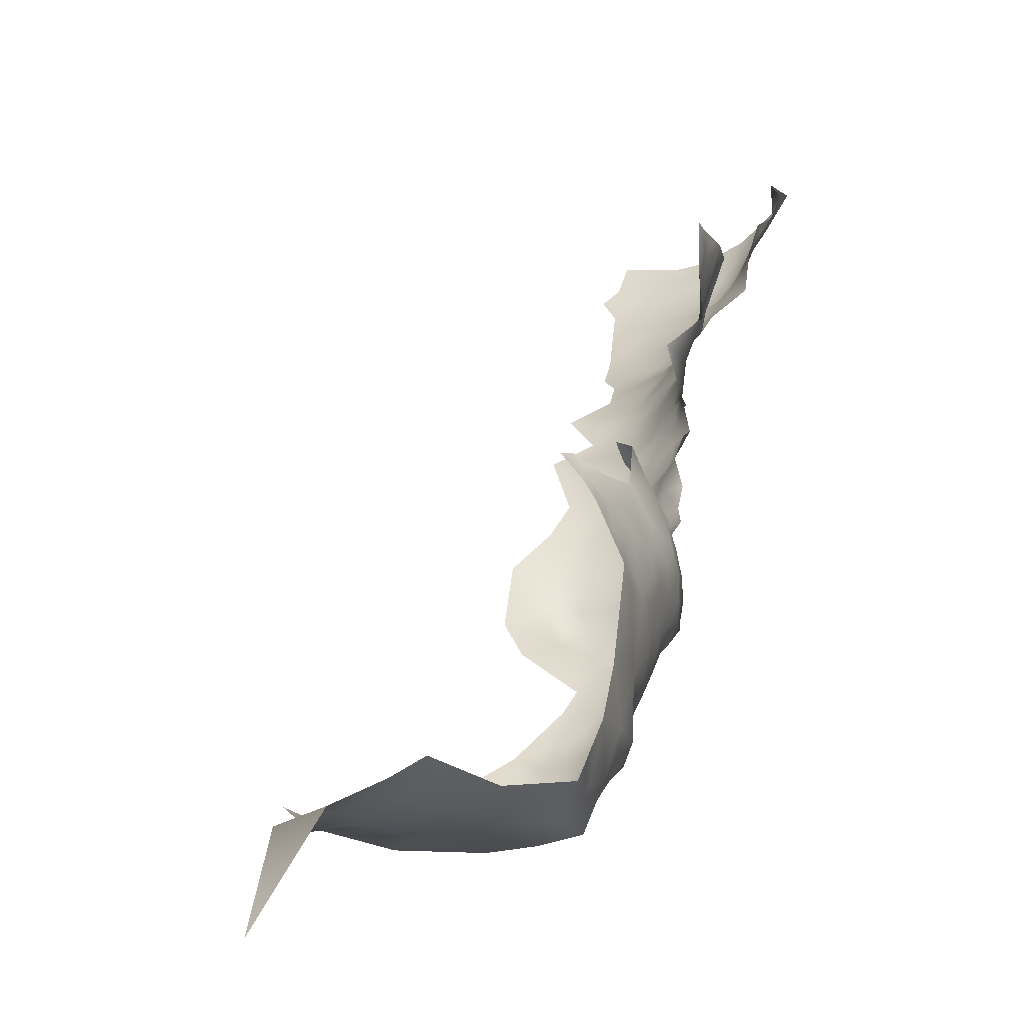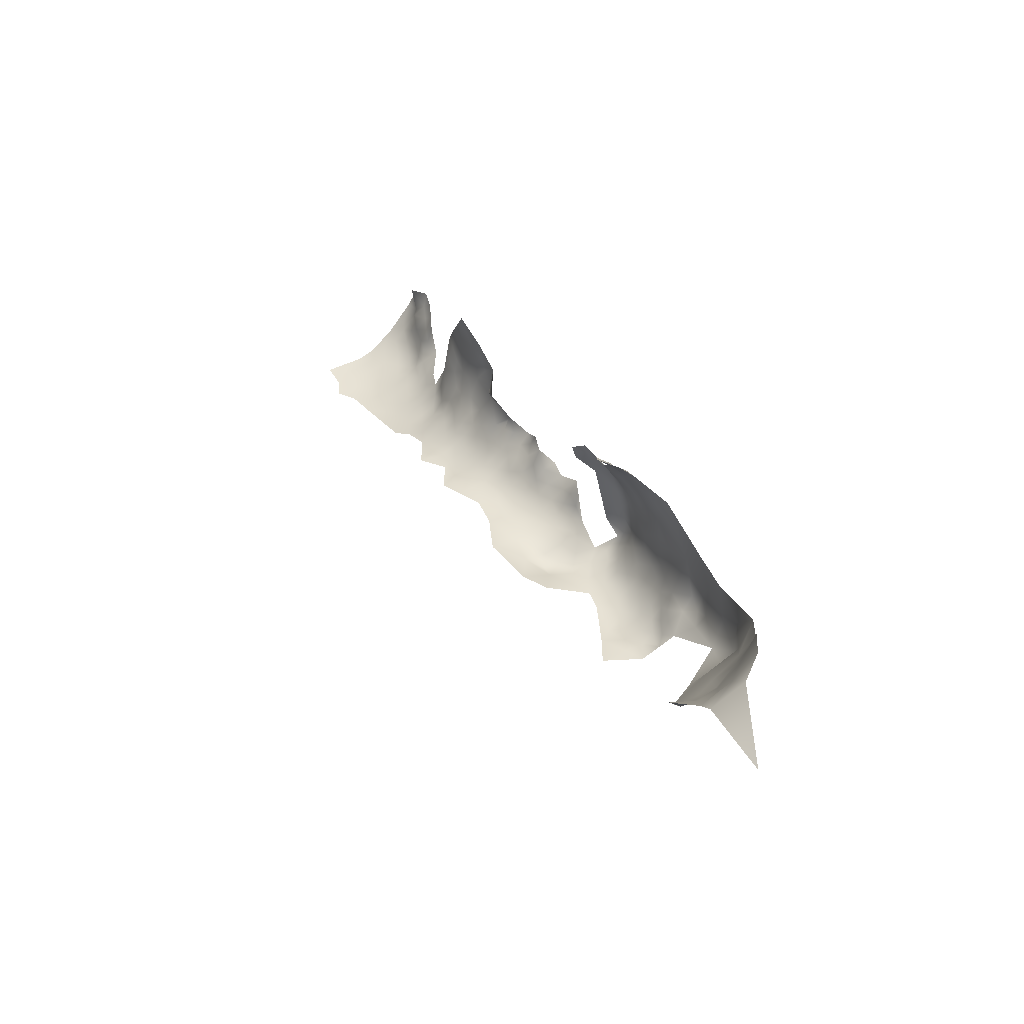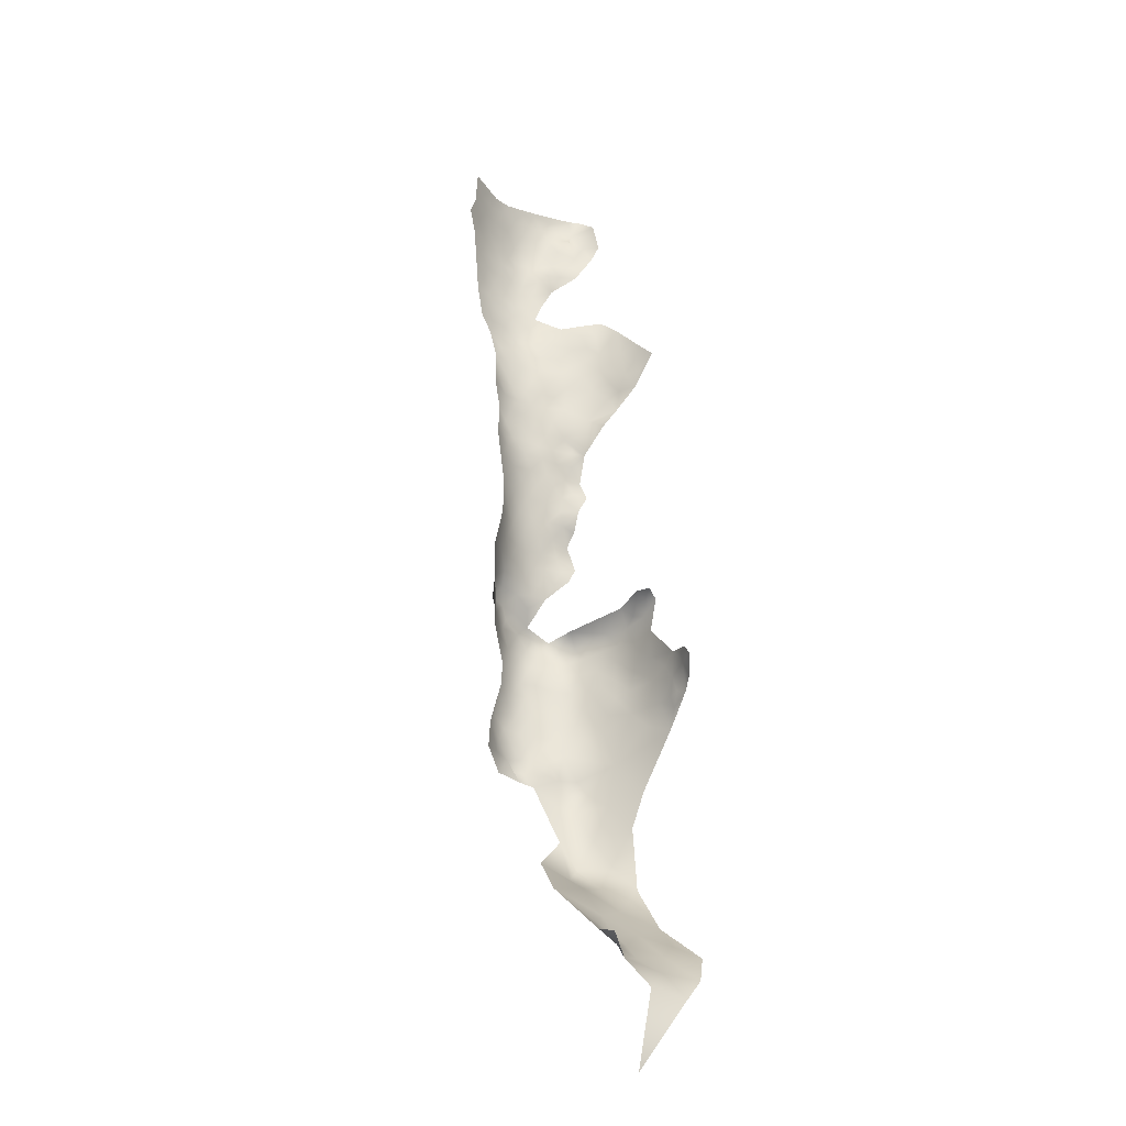
<metadata>
{"format":"obj","ext":"obj","renderer":"f3d","projection":"perspective","resolution":1024,"background":"white","views":[{"elev":23.5,"azim":39.7,"up":"+Z"},{"elev":-61.0,"azim":6.6,"up":"+Y"},{"elev":-54.8,"azim":-66.8,"up":"+Y"}]}
</metadata>
<code>
v -906.3 108.7 241.5
v -899.3 112.2 241.9
v -900.6 105.8 245.2
v -894 110.7 245.9
v -894.1 117 241.9
v -900.3 118.2 238.4
v -894.4 104.1 249
v -900.3 99.68 247.4
v -909.9 102.2 248.1
v -915.5 227 232.7
v -919 226.3 228.1
v -918.4 232.2 230.6
v -915.7 232.4 235.7
v -917.5 236.6 239.2
v -915.5 232.3 241.9
v -913.9 226.7 238.6
v -914.7 221.2 229
v -918.9 222 224.5
v -915.3 217.9 224.8
v -922.6 220.8 220.4
v -922.7 226.1 223.3
v -918.7 217.1 221.4
v -918.8 211.8 219
v -923.3 215.3 218.2
v -914.9 213.1 222.6
v -914.8 208.1 220
v -911.1 209 224.1
v -918.9 206.5 216.6
v -923.2 209.8 216.5
v -912.1 213.7 226.7
v -921.7 231.1 225.6
v -925.6 234.5 223.9
v -932.2 236 223.2
v -925.9 239 225.7
v -921.4 236.2 227.4
v -908.1 209.4 228.9
v -905.4 205.3 231
v -907.5 204.7 225.8
v -906.3 209.5 234.4
v -909.3 214.1 231.6
v -911.2 203.9 221.2
v -903.1 204 236.8
v -905.7 209.7 240.3
v -908.1 214.7 237.6
v -908.1 214.4 243.9
v -905.9 210 246.4
v -902.7 204.7 243.3
v -915.4 202.9 217.4
v -911.6 199 218.2
v -911.9 193.5 216
v -916.3 197 215
v -907.7 200.2 222.2
v -905.9 195 224
v -908.5 195.2 219.4
v -903.4 199.1 228.5
v -915.8 190.5 213.3
v -922.4 194.7 213.1
v -921.1 201 214.1
v -910.5 219.2 246.6
v -908.5 214.1 250.3
v -937.7 240 225
v -943.9 238.5 222.7
v -949.5 241.7 225.2
v -942.8 243.9 227.7
v -939 236.9 221.9
v -936.1 243.6 228.8
v -930.3 240.8 226.2
v -948.2 247 229.1
v -953.5 244.5 227.7
v -953.7 250 230.1
v -948.2 252.9 231.7
v -942.9 249.6 231.1
v -943.7 255.2 234.1
v -938.5 251.6 234.1
v -954.1 256.4 232.5
v -948.9 258.7 234.5
v -954.4 262.7 235.3
v -950.2 264.5 238.6
v -955 269 238.8
v -950.6 269.6 242.8
v -946 265.4 242.6
v -945.1 260.8 238.2
v -940.3 261.1 241.9
v -940.5 256.7 238.1
v -955.6 274.7 244.1
v -951.2 273 247.9
v -947.1 269.1 247.4
v -960.4 267.5 236.1
v -960.3 261.4 233.8
v -966 264.8 234.4
v -966.2 271.5 236.7
v -974.1 267.6 236.1
v -965.4 277 239.6
v -971.6 278.6 239.3
v -961.3 278.7 243.1
v -960.6 273.5 239.3
v -966.3 282.1 242.8
v -957.7 280.1 248.1
v -961.3 283.6 246.9
v -965.9 287.2 247
v -961.3 287.9 250.9
v -965.5 291.6 251
v -969.3 291.2 246.9
v -969.6 295.8 250.3
v -965.3 295.9 255.6
v -961.7 291.8 255.3
v -960.5 294.6 257.3
v -959 290.9 260.6
v -957.9 287.9 255
v -937.7 256 242.5
v -960.6 253.9 231.7
v -960.4 246.5 229.8
v -970.1 255.7 234.2
v -973.6 290.5 243.5
v -973.6 295.1 246
v -971.3 285.8 242.8
v -978.4 288.1 240.8
v -978.7 282.3 239.3
v -984.1 286 239.5
v -983.1 291.7 240.3
v -978.7 293.8 242.6
v -987.9 278.7 239.8
v -913.2 226.1 245.5
v -915.8 232.6 248.5
v -908.5 190 216.6
v -905.9 191 221.3
v -951.4 280.6 253.3
v -983.7 297.1 242.4
v -978.9 299.1 245.3
v -983.4 302.7 245.2
v -978.8 304.2 248.5
v -974.7 300.2 249
v -983 308.1 247.7
v -987.7 306.3 244.3
v -987.5 311.8 246.5
v -983.2 313.3 250.4
v -979.1 309.2 252
v -987.6 317.4 248.6
v -983.2 318.7 252.9
v -992.2 309.8 243.8
v -992.8 304.2 242.4
v -997.8 313.2 242.6
v -992.8 315.6 245.3
v -997.6 319.5 243.9
v -1003 322.2 242.4
v -998.1 325.3 244.6
v -993.7 321.7 246.8
v -1009 325.8 241.8
v -1004 329 243.6
v -1009 332.9 242.9
v -1004 335.6 245
v -1009 339 244.2
v -1005 342 247.1
v -998.5 338.1 248.2
v -998.1 331.8 245.9
v -1009 345.4 246.1
v -1015 342.5 244.2
v -1015 348.5 245.8
v -1009 351.5 247.8
v -1015 354.7 247.3
v -1010 357.5 249.6
v -1015 361.1 249.1
v -1009 363.5 251.2
v -1005 359.5 252.2
v -1005 353.8 250.2
v -1004 348 248.6
v -1021 351.8 245.9
v -1021 358.1 247.4
v -999.5 355.8 252.9
v -999.6 350 251.2
v -1028 354.3 246.4
v -1022 364.7 249.2
v -1028 361.3 248.2
v -1004 365.1 253.4
v -998.6 344 249.8
v -1015 367.2 251.1
v -1021 370.7 251.4
v -1015 373.3 253.4
v -1009 369.6 253.2
v -1021 376.6 253.7
v -1015 379.2 256.1
v -1015 383.9 258.6
v -1021 382.3 255.9
v -1012 387.5 262.5
v -1010 381.7 259.5
v -1027 379.2 253.8
v -1032 375 252.3
v -1009 375.5 255.7
v -1005 377.7 260.1
v -1006 383.1 263.4
v -1005 387 266.5
v -1002 383.7 267.7
v -1002 378.8 264.7
v -998.9 383 272.7
v -1022 344.9 244.5
v -1028 368 250.1
v -1035 358.1 247.8
v -1035 364.8 249.5
v -1004 371.2 256.3
v -1015 335.4 242.5
v -1027 373.7 251.9
v -1033 370.9 250.9
v -1040 374.2 252.2
v -1000 373.1 261.3
v -975.1 305.1 252.6
v -992.7 327.6 247.7
v -992.8 333.5 248.9
v -988.6 329.9 252.4
v -988 323.1 250.3
v -999.3 366 257.7
v -1000 379.3 269.9
v -999.3 374 267.3
v -971.4 300.8 253.7
v -971.4 306.1 258.1
v -975.3 309.9 255.7
v -988.4 300.3 242.5
v -987.8 293.9 240
v -997.3 296.9 242.5
v -997.4 367.9 264
v -984.6 323.9 255.4
v -968.6 301 258
v -995.8 352.3 255.3
v -995.6 346.6 253
v -996 340.3 251.3
v -992.2 347.5 257
v -991.4 342.4 254.7
v -1001 360.7 255.1
v -997.1 359.6 258
v -996.4 363.6 262
v -990.9 360.2 261.2
v -986.2 328.9 259
v -921 240.7 230.3
v -904.4 186.4 218
v -910.1 184.3 215.3
v -940.6 265.4 245.9
v -914.5 226.6 252.9
v -919.7 236.7 251.7
v -918.5 237.6 244.5
v -920.7 234.1 260
v -917 231.3 255.3
v -935.9 252.7 238.5
v -938.5 247 231.1
v -934 248 234.6
v -948.1 273.8 253.6
v -927.9 218.5 218.4
v -927.7 223.8 220.1
v -933.7 220.1 218.7
v -933.7 227.3 220.6
v -966 301.6 265.2
v -966.2 294.1 271.2
v -931.4 212.2 217.3
v -918.5 237 233.7
v -994 363.7 265.6
v -991.6 362.6 271.1
v -994.5 367.8 269
v -1003 371.4 271.7
v -994.5 372.6 272.4
v -999.6 377.1 272.5
v -991.6 367.4 274.5
v -991.8 372.5 278.1
v -994.9 377.8 275.8
v -998.2 378.9 271
v -999.6 382.4 282.1
v -993.1 377.5 281.6
v -910.9 220.7 241.4
v -911.4 220.8 235.2
v -979.6 314.1 255.8
v -930.6 194.9 213.5
v -922.4 188.5 212.4
v -927.3 230.1 222
v -991.9 337.2 251.9
v -988.7 335.9 256.6
v -924.6 205 214.8
v -975 313.9 260.6
v -979.3 319.2 259.8
v -970.6 321.9 260
v -968.9 240.5 231.3
v -957.1 237.9 225.8
v -900.5 190.9 225.1
v -896.5 191.8 230.6
v -895.3 187.3 226.8
v -893 187.3 233.1
v -892.7 180.7 228.6
v -896.6 182.1 223.5
v -981.2 324.6 260.5
v -950.1 236.8 221.8
v -911 220 251.8
v -909.2 214.6 256.1
v -916.4 185 210.4
v -941 225.2 221.1
v -949.4 220.1 223
v -948.1 230.2 222.5
v -957.7 224.1 226.4
v -930.8 182 213.2
v -924.5 238.2 240.1
v -981.5 328.8 265.6
v -983.3 332.6 270.4
v -977.6 323.4 267.8
v -973.9 318.9 273.8
v -975.2 318.2 267
v -970.6 313.7 275.9
v -971.7 314.6 282.2
v -971.2 312.9 268.9
v -968.4 309.9 278.8
v -973.5 318.4 286.9
v -976.2 322.8 282.8
v -976.7 322.5 290
v -971.2 314.4 287.9
v -974.6 317.2 294.1
v -968.5 309.4 285.1
v -964 305.1 275.5
v -913.1 219.6 259
v -949.3 278.5 257.3
v -977.4 327.2 285.7
v -979.6 333 282.9
v -939.4 232 221.1
v -912.6 211.8 265.5
v -917.4 218.2 267.2
v -908.4 203.8 266.6
v -942.6 269.6 249.5
v -923.4 224.6 269.8
v -918.5 225.8 262
v -929.4 233.2 274.3
v -930 234.6 270.6
v -928.6 235.4 266.5
v -933.4 235.6 268.6
v -934.3 233.7 273.9
v -924.5 232.3 267.8
v -924.4 234.8 263.9
v -926.8 238.4 260.5
v -916.5 212.5 271.4
v -1009 385.5 292.3
v -999.2 389.7 277.5
v -1002 389.1 273.1
v -986.5 337.3 263.1
v -928 201.1 213.5
v -905.8 206.6 254.7
v -903.6 200.3 259.6
v -908.3 199.1 271.4
v -910.4 202.2 270.9
v -912.9 199.6 277.3
v -902.3 195.7 267.5
v -912.5 201.9 274.2
v -917.6 201 280.5
v -921 205.1 279.6
v -915.2 202.7 278
v -925.3 203.2 283.5
v -928.5 203.1 285.4
v -920.8 212.8 276.5
v -922.7 208.6 279.8
v -925.3 207.4 282.1
v -915.1 206.5 273.7
v -981.1 333 274.7
v -983.9 338.2 272.2
v -982.2 338.5 277.5
v -979.9 328.5 271
v -977.4 325.5 274.6
v -979.4 275.8 238.1
v -934.7 258.5 246.5
v -934.4 253.5 243.9
v -910.9 189.2 213.3
v -965.4 259.1 233.4
v -956.1 283.9 251.4
v -952.1 284.8 255.8
v -952.9 278.5 249.2
v -967.5 308.9 273.7
v -885 161.2 225.7
v -901.9 151.3 219.8
v -895.2 141 231.9
v -885.1 136 240.6
v -884 150.5 233.7
v -889.7 152.8 225.1
v -878.4 150.8 244.3
v -883.2 160.7 237.5
v -887.3 170.6 232.6
v -887.6 170.5 246.9
v -891.2 180.8 239.7
v -892.9 180.5 253.4
v -897.4 193 245.1
v -891.9 169.6 222.3
v -879.4 129.1 251.9
v -881.8 117.5 256.6
v -890 98.88 256
v -886.4 89.23 262
v -897.9 87.14 254.7
v -895 126.4 238.1
v -887.3 121.3 247.1
v -886.8 109.3 255
v -880.6 109.8 265.7
v -881.4 100.1 264.9
v -907.9 130.9 227.1
v 274.8 1443 -97.51
v -102.4 1159 -560.6
v -453.6 -149.3 384.8
v -747.2 -143.5 222.5
v 14.2 40.05 164.4
v 138.7 -176.3 -566.9
v -886 66.95 245.2
v -888.2 87.76 229.4
v -359.6 1459 55.2
v -310.1 1118 -459.2
g FullVolium.000043
f 325 326 324
f 346 341 343
f 345 350 351
f 345 351 347
f 106 102 105
f 48 28 26
f 327 323 324
f 25 22 19
f 327 324 326
f 104 102 103
f 192 194 211
f 48 41 49
f 243 74 241
f 105 102 104
f 26 23 25
f 28 23 26
f 110 359 360
f 190 192 193
f 23 22 25
f 23 24 22
f 221 213 214
f 39 36 40
f 30 25 19
f 191 192 190
f 103 114 115
f 24 20 22
f 25 30 27
f 25 27 26
f 341 346 344
f 223 225 226
f 52 49 41
f 50 49 54
f 55 52 38
f 205 214 213
f 169 222 170
f 100 103 102
f 100 102 101
f 26 41 48
f 18 11 17
f 242 72 74
f 242 74 243
f 353 354 355
f 280 281 279
f 18 22 20
f 95 96 93
f 135 138 136
f 18 17 19
f 18 19 22
f 54 49 52
f 29 23 28
f 125 50 54
f 137 133 136
f 129 131 132
f 356 297 353
f 146 147 144
f 127 363 364
f 51 49 50
f 30 36 27
f 30 40 36
f 45 46 43
f 130 133 131
f 130 131 129
f 223 222 225
f 254 253 255
f 87 81 80
f 170 222 223
f 346 343 352
f 126 233 125
f 135 136 133
f 174 164 163
f 189 190 193
f 10 17 11
f 189 185 190
f 134 135 133
f 134 133 130
f 36 39 37
f 36 37 38
f 99 100 101
f 205 215 214
f 128 129 121
f 120 217 128
f 120 128 121
f 259 254 255
f 259 255 257
f 38 27 36
f 139 136 138
f 32 35 31
f 137 215 205
f 308 302 305
f 219 253 229
f 219 255 253
f 38 52 41
f 104 103 115
f 301 303 299
f 137 205 131
f 137 131 133
f 159 161 165
f 29 24 23
f 39 42 37
f 205 213 132
f 205 132 131
f 252 13 12
f 161 163 164
f 303 300 299
f 310 302 308
f 12 31 35
f 297 354 353
f 165 161 164
f 76 73 71
f 43 39 44
f 234 361 125
f 27 41 26
f 27 38 41
f 13 252 14
f 93 97 95
f 12 13 10
f 199 179 188
f 165 170 166
f 56 51 50
f 267 275 274
f 298 356 357
f 211 193 192
f 107 108 106
f 288 60 287
f 44 39 40
f 174 227 164
f 108 109 106
f 34 35 32
f 11 18 21
f 117 120 121
f 106 101 102
f 106 109 101
f 298 296 356
f 78 80 81
f 78 79 80
f 16 10 13
f 140 135 134
f 159 165 166
f 55 38 37
f 156 166 153
f 364 363 109
f 71 73 72
f 260 259 257
f 128 216 130
f 128 130 129
f 70 68 69
f 89 90 88
f 73 74 72
f 83 84 82
f 180 183 181
f 62 61 65
f 261 260 257
f 140 142 143
f 216 134 130
f 143 142 144
f 289 269 56
f 15 13 14
f 15 16 13
f 183 182 181
f 156 159 166
f 175 170 223
f 81 82 78
f 94 116 97
f 180 181 178
f 68 70 71
f 68 71 72
f 126 54 53
f 126 125 54
f 210 227 174
f 156 153 152
f 224 226 271
f 206 207 208
f 11 21 31
f 182 184 185
f 145 146 144
f 363 101 109
f 91 88 90
f 110 84 83
f 75 77 76
f 305 306 307
f 234 125 233
f 261 264 260
f 94 97 93
f 60 46 45
f 21 18 20
f 21 20 246
f 177 180 178
f 177 178 176
f 150 152 151
f 63 69 68
f 160 162 161
f 304 302 310
f 272 271 226
f 51 48 49
f 211 212 193
f 15 123 16
f 154 155 151
f 246 270 21
f 143 135 140
f 178 179 176
f 45 43 44
f 57 56 269
f 43 42 39
f 43 47 42
f 64 68 72
f 64 72 242
f 97 99 95
f 149 151 155
f 149 150 151
f 209 139 138
f 209 220 139
f 232 35 34
f 206 147 146
f 138 135 143
f 160 161 159
f 8 3 7
f 366 301 304
f 141 134 216
f 141 140 134
f 245 246 20
f 245 20 24
f 175 166 170
f 147 143 144
f 325 324 328
f 325 328 329
f 60 59 287
f 60 45 59
f 75 76 71
f 75 71 70
f 267 274 215
f 267 215 137
f 201 186 180
f 201 180 177
f 148 150 149
f 165 169 170
f 63 64 62
f 63 68 64
f 186 183 180
f 301 302 304
f 217 216 128
f 172 177 176
f 204 193 212
f 86 87 80
f 97 116 100
f 97 100 99
f 146 145 149
f 146 149 155
f 148 149 145
f 158 160 159
f 158 159 156
f 365 363 127
f 365 98 363
f 114 121 115
f 114 117 121
f 157 158 156
f 157 156 152
f 312 288 287
f 364 313 127
f 206 208 209
f 162 163 161
f 267 137 136
f 267 136 139
f 129 132 115
f 129 115 121
f 262 211 194
f 210 174 199
f 210 228 227
f 210 229 228
f 168 162 160
f 362 90 89
f 3 4 7
f 91 93 96
f 57 51 56
f 314 307 306
f 88 91 96
f 311 366 304
f 110 360 241
f 200 152 150
f 200 157 152
f 365 86 85
f 95 85 96
f 57 58 51
f 34 33 67
f 34 32 33
f 325 329 330
f 273 29 28
f 181 182 185
f 119 120 117
f 151 152 153
f 28 58 273
f 116 114 103
f 116 103 100
f 175 153 166
f 230 229 253
f 230 228 229
f 123 15 124
f 123 124 236
f 107 106 105
f 104 115 132
f 104 132 213
f 53 54 52
f 53 52 55
f 167 160 158
f 167 168 160
f 220 209 208
f 154 151 153
f 154 153 175
f 361 50 125
f 361 56 50
f 298 357 299
f 298 299 300
f 265 16 123
f 247 246 245
f 247 248 246
f 48 58 28
f 48 51 58
f 119 117 118
f 202 187 201
f 202 201 196
f 212 219 204
f 363 98 99
f 363 99 101
f 178 188 179
f 64 61 62
f 80 85 86
f 231 220 208
f 11 12 10
f 11 31 12
f 70 111 75
f 189 193 204
f 282 281 280
f 206 155 207
f 206 146 155
f 187 186 201
f 96 79 88
f 84 74 73
f 184 190 185
f 184 191 190
f 248 270 246
f 328 324 323
f 169 164 227
f 169 165 164
f 285 220 231
f 290 316 248
f 176 163 162
f 176 179 163
f 16 265 266
f 66 242 243
f 147 206 209
f 77 79 78
f 112 111 70
f 112 70 69
f 76 78 82
f 76 77 78
f 126 53 279
f 240 236 124
f 172 176 162
f 172 162 168
f 73 82 84
f 73 76 82
f 195 167 158
f 195 158 157
f 346 345 344
f 83 359 110
f 196 201 177
f 196 177 172
f 47 43 46
f 282 283 281
f 330 329 239
f 339 340 343
f 203 187 202
f 123 59 265
f 366 303 301
f 127 313 244
f 198 173 197
f 63 62 286
f 98 95 99
f 67 33 61
f 67 61 66
f 297 356 296
f 270 32 31
f 270 31 21
f 85 79 96
f 85 80 79
f 87 86 244
f 173 196 172
f 240 124 237
f 265 59 45
f 239 240 237
f 169 227 228
f 173 172 168
f 275 267 139
f 5 4 2
f 174 163 179
f 174 179 199
f 295 238 14
f 198 202 196
f 198 196 173
f 87 320 235
f 87 235 81
f 320 87 244
f 188 185 189
f 197 173 171
f 66 64 242
f 66 61 64
f 6 5 2
f 181 188 178
f 181 185 188
f 241 74 84
f 241 84 110
f 334 194 192
f 334 192 191
f 189 199 188
f 189 204 199
f 265 44 266
f 265 45 44
f 83 81 235
f 83 82 81
f 98 365 85
f 98 85 95
f 333 194 334
f 212 211 258
f 252 35 232
f 252 12 35
f 339 343 341
f 210 219 229
f 2 4 3
f 2 3 1
f 317 318 331
f 270 33 32
f 88 77 89
f 88 79 77
f 171 173 168
f 171 168 167
f 154 207 155
f 247 245 251
f 117 114 116
f 349 352 331
f 238 237 124
f 33 65 61
f 315 353 355
f 10 266 17
f 10 16 266
f 271 208 207
f 347 344 345
f 352 345 346
f 210 199 204
f 210 204 219
f 309 305 307
f 309 308 305
f 340 352 343
f 238 15 14
f 238 124 15
f 365 127 244
f 365 244 86
f 75 89 77
f 272 208 271
f 258 262 194
f 105 104 213
f 105 213 221
f 154 224 271
f 154 271 207
f 275 220 285
f 275 139 220
f 278 112 69
f 92 91 90
f 40 266 44
f 349 351 350
f 292 316 290
f 321 318 322
f 258 194 261
f 235 359 83
f 118 117 116
f 118 116 94
f 319 340 339
f 336 273 58
f 222 169 228
f 251 245 24
f 251 24 29
f 275 300 274
f 175 223 226
f 217 120 119
f 337 60 288
f 56 234 289
f 56 361 234
f 138 147 209
f 138 143 147
f 212 255 219
f 349 350 345
f 349 345 352
f 247 290 248
f 337 46 60
f 312 322 318
f 317 331 352
f 272 231 208
f 252 295 14
f 316 65 33
f 89 111 362
f 89 75 111
f 298 285 296
f 292 290 291
f 386 5 6
f 17 30 19
f 108 107 105
f 316 62 65
f 218 141 216
f 55 279 53
f 296 285 231
f 67 232 34
f 297 335 354
f 278 69 63
f 230 253 254
f 274 214 215
f 287 59 123
f 287 123 236
f 218 216 217
f 357 356 353
f 312 287 236
f 298 300 275
f 298 275 285
f 302 306 305
f 261 263 264
f 108 364 109
f 233 126 279
f 231 272 335
f 122 119 118
f 122 118 358
f 113 362 111
f 315 314 306
f 263 194 333
f 263 261 194
f 336 57 268
f 336 58 57
f 319 352 340
f 319 317 352
f 145 144 142
f 239 329 328
f 360 243 241
f 278 63 286
f 232 295 252
f 303 274 300
f 3 8 9
f 3 9 1
f 198 203 202
f 292 286 62
f 292 62 316
f 326 325 330
f 113 90 362
f 55 37 42
f 319 342 338
f 319 339 342
f 248 316 33
f 248 33 270
f 249 221 214
f 1 6 2
f 335 272 226
f 94 93 91
f 239 322 240
f 296 335 297
f 296 231 335
f 148 200 150
f 358 118 94
f 273 251 29
f 141 142 140
f 302 301 299
f 321 328 323
f 322 312 236
f 322 236 240
f 311 304 310
f 40 30 17
f 40 17 266
f 171 167 195
f 312 318 317
f 299 357 306
f 299 306 302
f 268 57 269
f 330 239 237
f 277 112 278
f 67 66 243
f 230 222 228
f 374 373 371
f 377 283 282
f 322 328 321
f 322 239 328
f 195 157 200
f 319 338 337
f 105 221 249
f 366 311 249
f 311 250 249
f 318 349 331
f 388 383 7
f 388 7 4
f 336 251 273
f 386 387 5
f 184 182 183
f 390 384 383
f 55 280 279
f 292 291 293
f 388 382 389
f 317 288 312
f 92 90 113
f 268 269 294
f 237 238 295
f 108 105 249
f 315 307 314
f 108 249 250
f 315 357 353
f 315 306 357
f 92 94 91
f 92 358 94
f 309 310 308
f 230 225 222
f 380 284 283
f 321 349 318
f 379 377 282
f 378 377 379
f 378 376 377
f 375 367 380
f 337 47 46
f 184 334 191
f 203 186 187
f 387 381 382
f 375 380 283
f 375 283 377
f 387 4 5
f 317 319 337
f 317 337 288
f 292 278 286
f 292 293 278
f 376 374 375
f 376 375 377
f 387 382 388
f 387 388 4
f 112 113 111
f 383 8 7
f 342 339 341
f 294 269 289
f 388 390 383
f 388 389 390
f 122 217 119
f 387 370 381
f 387 386 370
f 383 384 385
f 383 385 8
f 277 113 112
f 379 282 280
f 247 291 290
f 218 142 141
f 386 369 370
f 367 371 372
f 370 371 373
f 369 368 372
f 369 372 371
f 369 371 370
f 268 251 336
f 386 391 369
f 122 358 92
f 374 371 367
f 374 367 375
f 379 42 47
f 391 386 6
f 372 380 367
f 277 278 293
f 330 237 295
f 368 380 372
f 380 233 284
f 379 47 337
f 379 337 338
f 376 373 374
f 391 368 369
f 381 370 373
f 379 280 55
f 379 55 42
f 379 342 378
f 379 338 342
f 381 389 382
f 391 6 1
f 398 385 384
f 175 224 154
f 175 226 224
f 284 281 283
f 284 279 281
f 279 284 233
f 212 257 255
f 257 258 261
f 258 257 212
f 211 262 258
f 249 303 366
f 303 214 274
f 303 249 214

</code>
